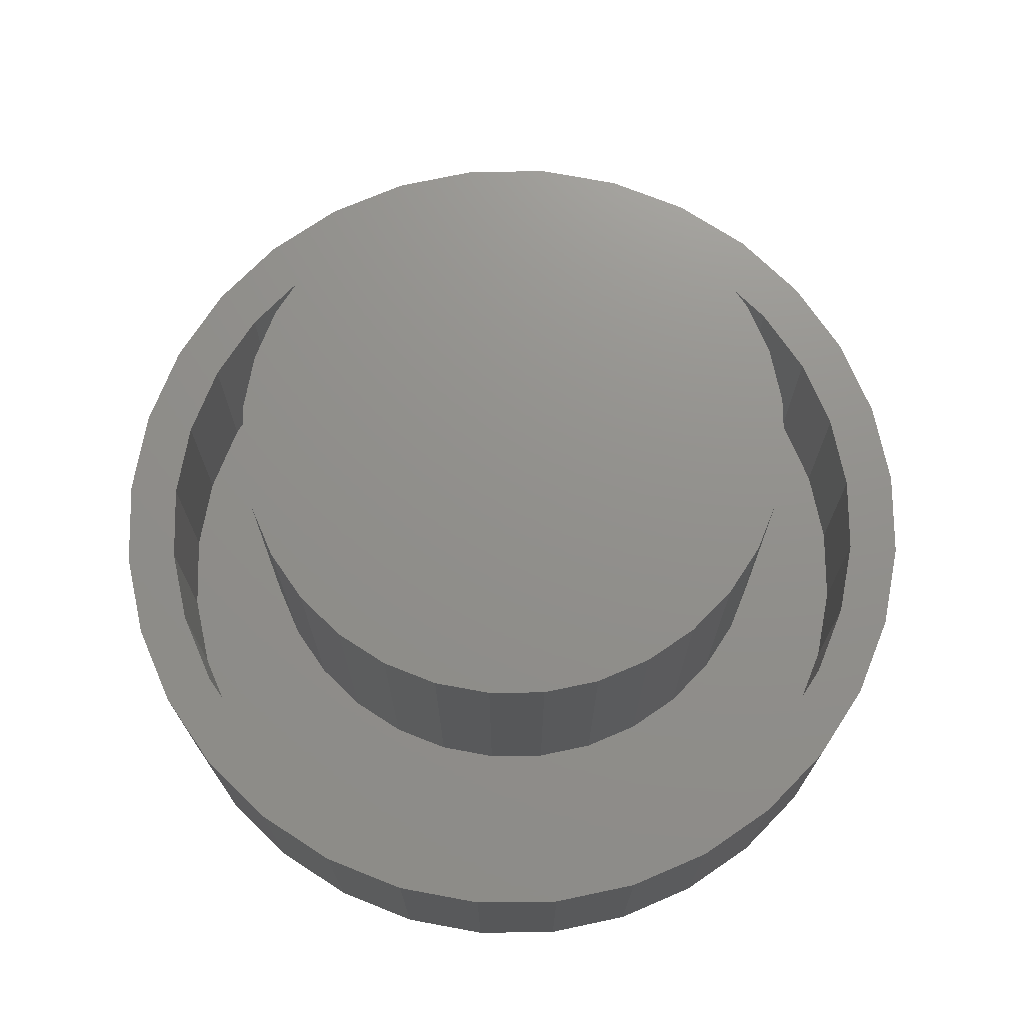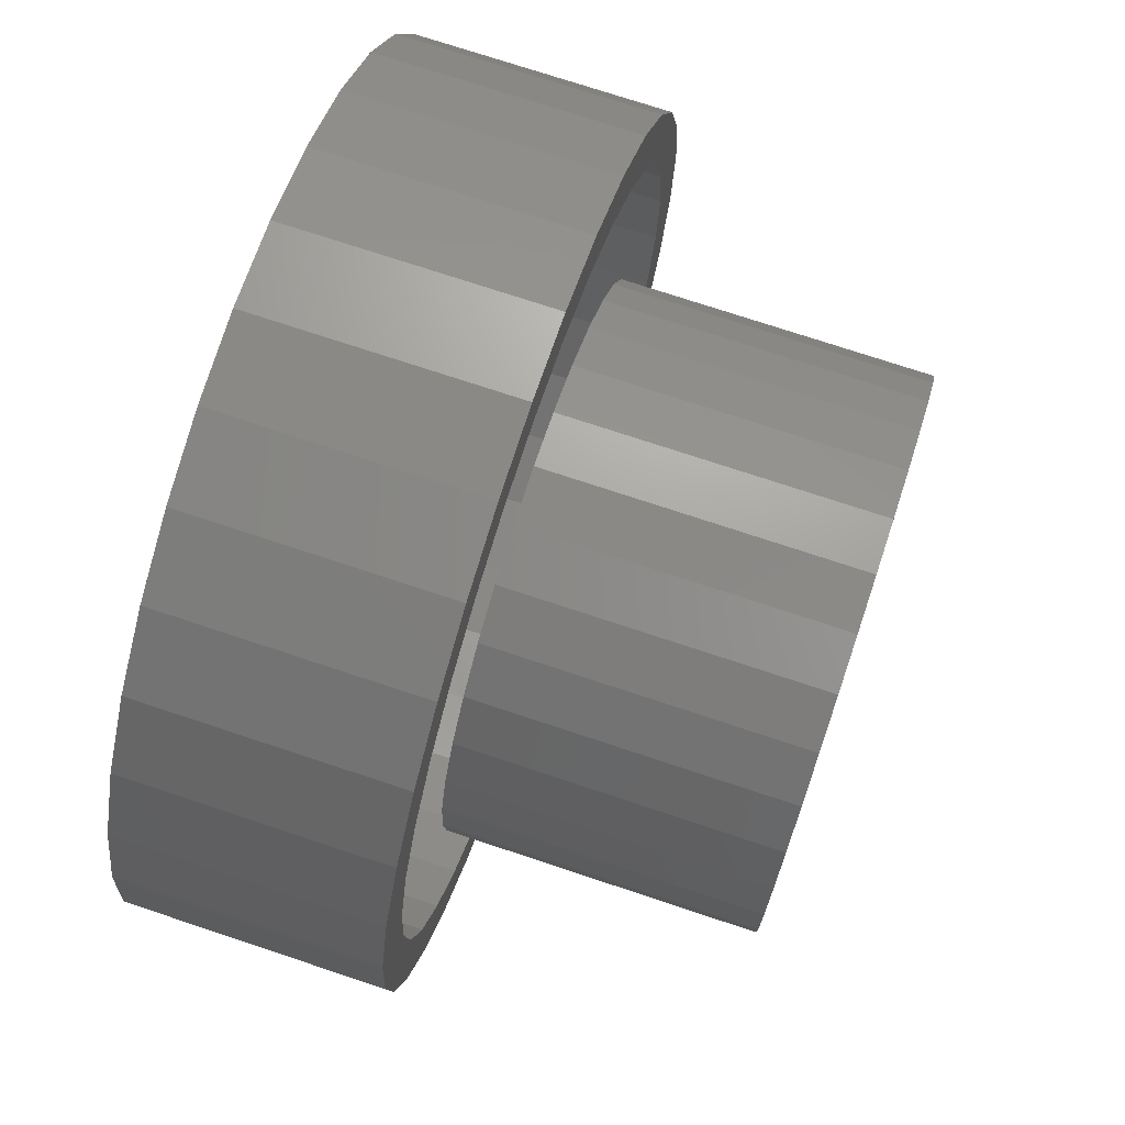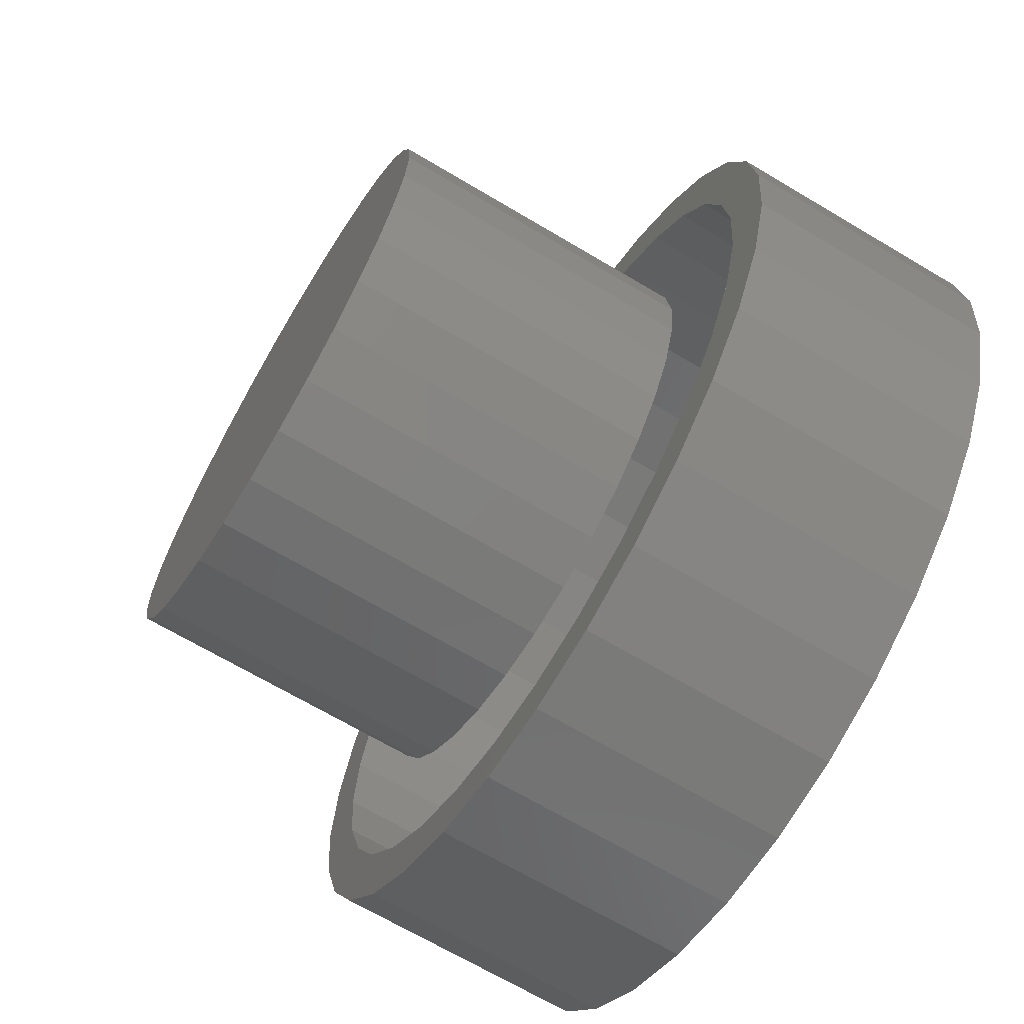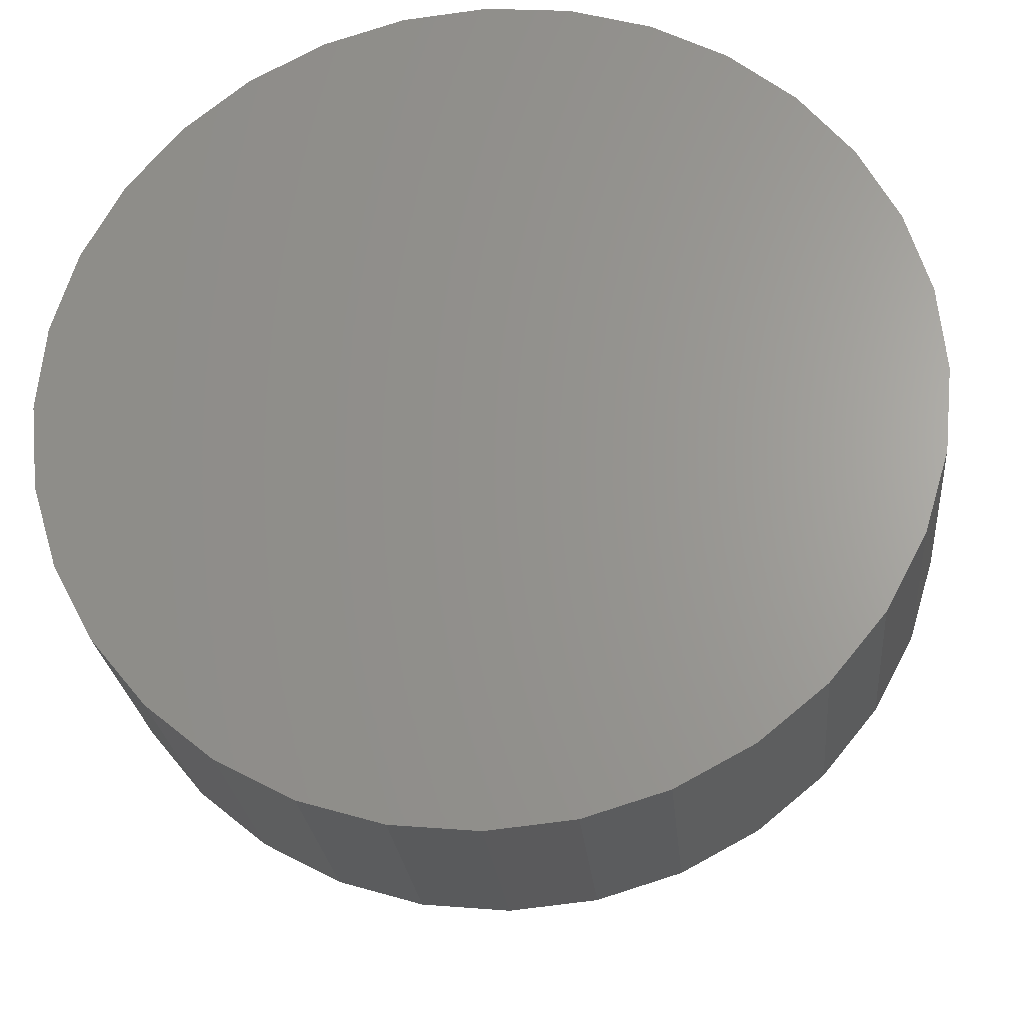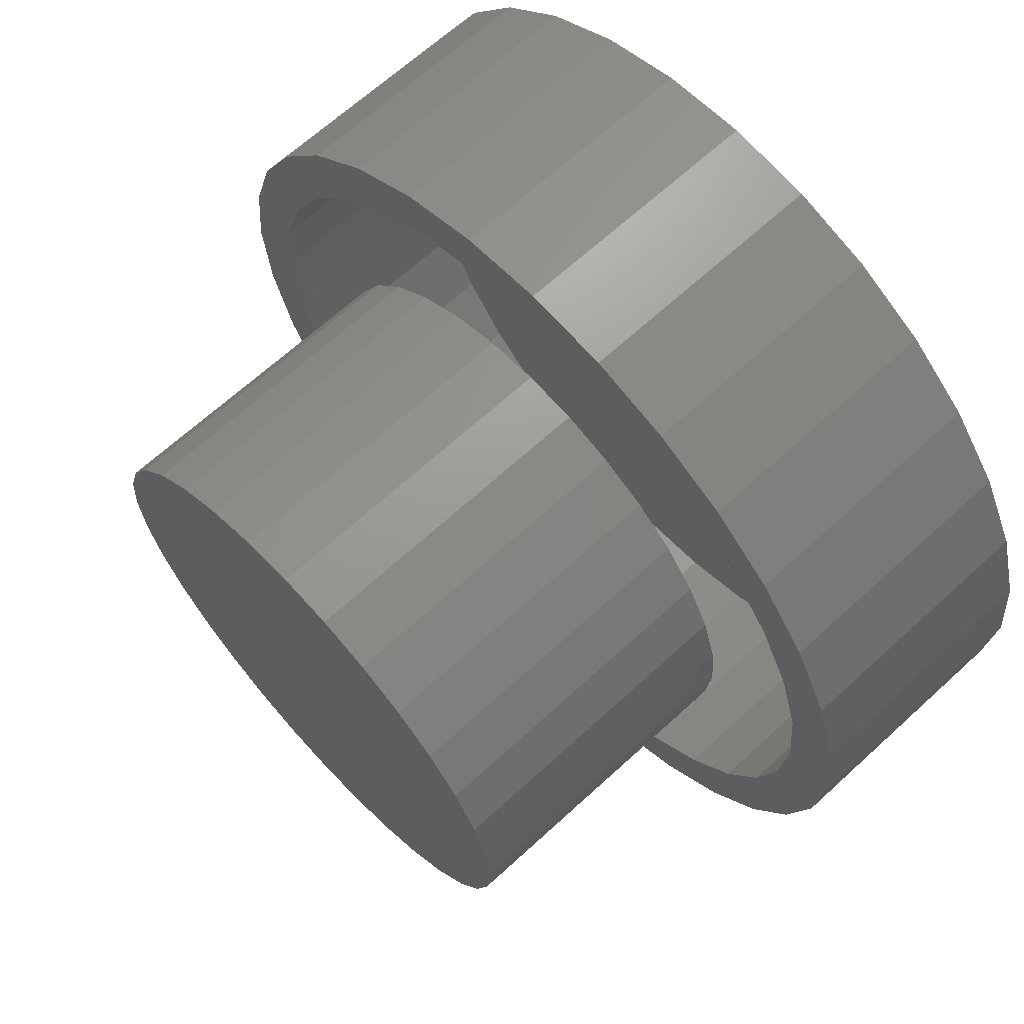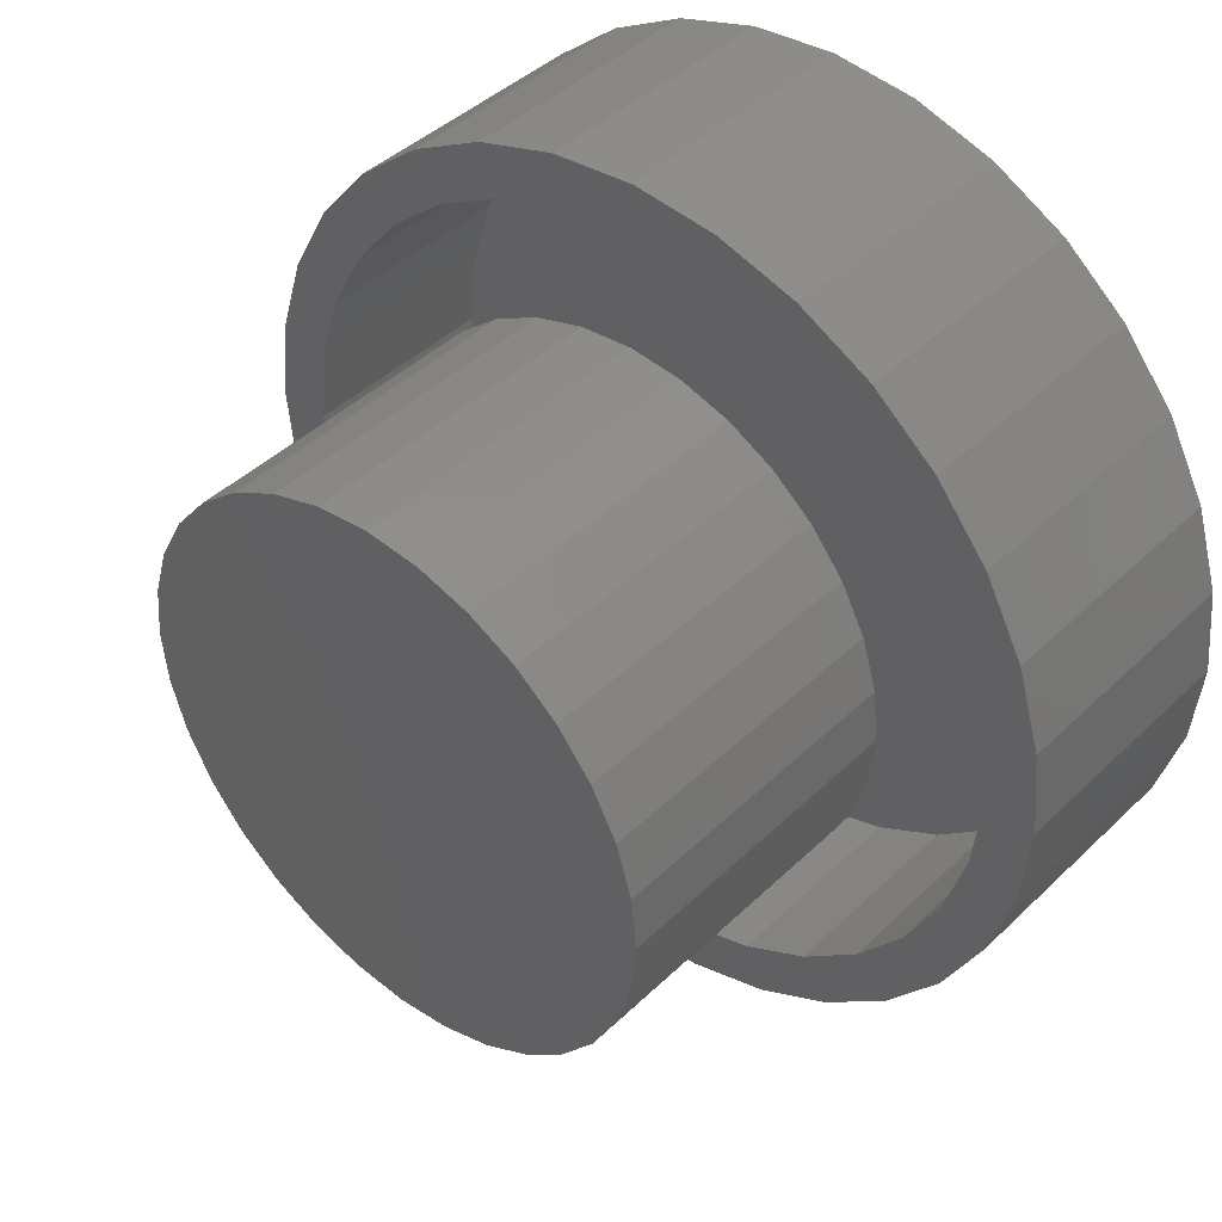
<metadata>
{"format":"stl","ext":"stl","renderer":"f3d","projection":"perspective","resolution":1024,"background":"white","views":[{"elev":72.5,"azim":-175.1,"up":"+Z"},{"elev":73.9,"azim":-71.6,"up":"+Y"},{"elev":-68.1,"azim":59.2,"up":"+Y"},{"elev":-24.7,"azim":-174.7,"up":"+Y"},{"elev":66.1,"azim":47.3,"up":"+Y"},{"elev":42.4,"azim":41.3,"up":"+Y"}]}
</metadata>
<code>
# stl→obj: 192 verts, 376 faces
v -0.06587 0.3291 0.6406
v 0.06505 0.3291 0.6406
v -0.0004112 0.3355 0.6406
v 0.128 0.31 0.6406
v -0.1288 0.31 0.6406
v 0.186 0.279 0.6406
v -0.1868 0.279 0.6406
v 0.2368 0.2373 0.6406
v -0.2377 0.2373 0.6406
v 0.2786 0.1864 0.6406
v -0.2794 0.1864 0.6406
v 0.3096 0.1284 0.6406
v -0.3104 0.1284 0.6406
v 0.3287 0.06546 0.6406
v -0.3295 0.06546 0.6406
v 0.3351 0 0.6406
v -0.3359 1.901e-16 0.6406
v 0.3287 -0.06546 0.6406
v -0.3295 -0.06546 0.6406
v 0.3096 -0.1284 0.6406
v -0.3104 -0.1284 0.6406
v 0.2786 -0.1864 0.6406
v -0.2794 -0.1864 0.6406
v 0.2368 -0.2373 0.6406
v -0.2377 -0.2373 0.6406
v 0.186 -0.279 0.6406
v -0.1868 -0.279 0.6406
v 0.128 -0.31 0.6406
v -0.1288 -0.31 0.6406
v 0.06505 -0.3291 0.6406
v -0.06587 -0.3291 0.6406
v -0.0004112 -0.3355 0.6406
v -0.0004112 0.3355 0.2656
v 0.06505 0.3291 0.2656
v -0.06587 0.3291 0.2656
v -0.0004112 -0.3355 0.2656
v -0.06587 -0.3291 0.2656
v 0.06505 -0.3291 0.2656
v -0.1288 -0.31 0.2656
v 0.128 -0.31 0.2656
v -0.1868 -0.279 0.2656
v 0.186 -0.279 0.2656
v -0.2377 -0.2373 0.2656
v 0.2368 -0.2373 0.2656
v -0.2794 -0.1864 0.2656
v 0.2786 -0.1864 0.2656
v -0.3104 -0.1284 0.2656
v 0.3096 -0.1284 0.2656
v -0.3295 -0.06546 0.2656
v 0.3287 -0.06546 0.2656
v -0.3359 1.901e-16 0.2656
v 0.3351 0 0.2656
v -0.3295 0.06546 0.2656
v 0.3287 0.06546 0.2656
v -0.3104 0.1284 0.2656
v 0.3096 0.1284 0.2656
v -0.2794 0.1864 0.2656
v 0.2786 0.1864 0.2656
v -0.2377 0.2373 0.2656
v 0.2368 0.2373 0.2656
v -0.1868 0.279 0.2656
v 0.186 0.279 0.2656
v -0.1288 0.31 0.2656
v 0.128 0.31 0.2656
v -0.3311 0.3323 0.2656
v -0.4415 0.2958 0.2656
v -0.3896 0.2611 0.2656
v 0.2049 0.4919 0.2656
v 0.001151 0.4699 0.2656
v 0.09282 0.4609 0.2656
v 0.105 0.5222 0.2656
v 0.001151 0.5324 0.2656
v -0.2026 0.4919 0.2656
v -0.1027 0.5222 0.2656
v -0.3753 0.3765 0.2656
v -0.2599 0.3907 0.2656
v -0.2946 0.4427 0.2656
v -0.1787 0.4341 0.2656
v -0.09052 0.4609 0.2656
v -0.433 0.1798 0.2656
v -0.4907 0.2037 0.2656
v -0.4597 0.09167 0.2656
v -0.521 0.1039 0.2656
v -0.4688 -3.598e-16 0.2656
v -0.5312 -4.077e-16 0.2656
v -0.4597 -0.09167 0.2656
v -0.521 -0.1039 0.2656
v -0.433 -0.1798 0.2656
v -0.4907 -0.2037 0.2656
v -0.3896 -0.2611 0.2656
v -0.4415 -0.2958 0.2656
v -0.3311 -0.3323 0.2656
v -0.3753 -0.3765 0.2656
v -0.2599 -0.3907 0.2656
v -0.1787 -0.4341 0.2656
v -0.2946 -0.4427 0.2656
v -0.09052 -0.4609 0.2656
v -0.2026 -0.4919 0.2656
v 0.001151 -0.4699 0.2656
v 0.105 -0.5222 0.2656
v 0.2049 -0.4919 0.2656
v 0.001151 -0.5324 0.2656
v -0.1027 -0.5222 0.2656
v 0.2969 0.4427 0.2656
v 0.181 0.4341 0.2656
v 0.3776 0.3765 0.2656
v 0.2622 0.3907 0.2656
v 0.4438 0.2958 0.2656
v 0.3334 0.3323 0.2656
v 0.3919 0.2611 0.2656
v 0.493 0.2037 0.2656
v 0.4353 0.1798 0.2656
v 0.5233 0.1039 0.2656
v 0.462 0.09167 0.2656
v 0.5336 0 0.2656
v 0.4711 0 0.2656
v 0.5233 -0.1039 0.2656
v 0.462 -0.09167 0.2656
v 0.493 -0.2037 0.2656
v 0.4353 -0.1798 0.2656
v 0.4438 -0.2958 0.2656
v 0.3919 -0.2611 0.2656
v 0.3776 -0.3765 0.2656
v 0.3334 -0.3323 0.2656
v 0.2622 -0.3907 0.2656
v 0.2969 -0.4427 0.2656
v 0.181 -0.4341 0.2656
v 0.09282 -0.4609 0.2656
v 0.001151 -0.4699 0.01562
v 0.09282 -0.4609 0.01562
v 0.181 -0.4341 0.01562
v 0.2622 -0.3907 0.01562
v 0.3334 -0.3323 0.01562
v 0.3919 -0.2611 0.01562
v 0.4353 -0.1798 0.01562
v 0.462 -0.09167 0.01562
v 0.4711 -1.151e-16 0.01562
v -0.09052 -0.4609 0.01562
v -0.1787 -0.4341 0.01562
v -0.2599 -0.3907 0.01562
v -0.3311 -0.3323 0.01562
v -0.3896 -0.2611 0.01562
v -0.433 -0.1798 0.01562
v -0.4597 -0.09167 0.01562
v -0.4688 -3.598e-16 0.01562
v 0.001151 0.4699 0.01562
v -0.09052 0.4609 0.01562
v -0.1787 0.4341 0.01562
v -0.2599 0.3907 0.01562
v -0.3311 0.3323 0.01562
v -0.3896 0.2611 0.01562
v -0.433 0.1798 0.01562
v -0.4597 0.09167 0.01562
v 0.09282 0.4609 0.01562
v 0.181 0.4341 0.01562
v 0.2622 0.3907 0.01562
v 0.3334 0.3323 0.01562
v 0.3919 0.2611 0.01562
v 0.4353 0.1798 0.01562
v 0.462 0.09167 0.01562
v 0.5336 -1.304e-16 -0.04688
v 0.5233 -0.1039 -0.04688
v 0.493 -0.2037 -0.04688
v 0.4438 -0.2958 -0.04688
v 0.3776 -0.3765 -0.04688
v 0.2969 -0.4427 -0.04688
v 0.2049 -0.4919 -0.04688
v 0.105 -0.5222 -0.04688
v 0.001151 -0.5324 -0.04688
v -0.1027 -0.5222 -0.04688
v -0.2026 -0.4919 -0.04688
v -0.2946 -0.4427 -0.04688
v -0.3753 -0.3765 -0.04688
v -0.4415 -0.2958 -0.04688
v -0.4907 -0.2037 -0.04688
v -0.521 -0.1039 -0.04688
v -0.5312 -4.077e-16 -0.04688
v -0.521 0.1039 -0.04688
v -0.4907 0.2037 -0.04688
v -0.4415 0.2958 -0.04688
v -0.3753 0.3765 -0.04688
v -0.2946 0.4427 -0.04688
v -0.2026 0.4919 -0.04688
v -0.1027 0.5222 -0.04688
v 0.001151 0.5324 -0.04688
v 0.105 0.5222 -0.04688
v 0.2049 0.4919 -0.04688
v 0.2969 0.4427 -0.04688
v 0.3776 0.3765 -0.04688
v 0.4438 0.2958 -0.04688
v 0.493 0.2037 -0.04688
v 0.5233 0.1039 -0.04688
f 1 2 3
f 2 1 4
f 4 1 5
f 4 5 6
f 6 5 7
f 6 7 8
f 8 7 9
f 8 9 10
f 10 9 11
f 10 11 12
f 12 11 13
f 12 13 14
f 14 13 15
f 14 15 16
f 16 15 17
f 16 17 18
f 18 17 19
f 18 19 20
f 20 19 21
f 20 21 22
f 22 21 23
f 22 23 24
f 24 23 25
f 24 25 26
f 26 25 27
f 26 27 28
f 28 27 29
f 28 29 30
f 30 29 31
f 30 31 32
f 33 34 35
f 36 37 38
f 38 37 39
f 38 39 40
f 40 39 41
f 40 41 42
f 42 41 43
f 42 43 44
f 44 43 45
f 44 45 46
f 46 45 47
f 46 47 48
f 48 47 49
f 48 49 50
f 50 49 51
f 50 51 52
f 52 51 53
f 52 53 54
f 54 53 55
f 54 55 56
f 56 55 57
f 56 57 58
f 58 57 59
f 58 59 60
f 60 59 61
f 60 61 62
f 62 61 63
f 62 63 64
f 64 63 35
f 64 35 34
f 52 16 50
f 50 16 18
f 50 18 48
f 48 18 20
f 48 20 46
f 46 20 22
f 46 22 44
f 44 22 24
f 44 24 42
f 42 24 26
f 42 26 40
f 40 26 28
f 40 28 38
f 38 28 30
f 38 30 36
f 36 30 32
f 36 32 37
f 37 32 31
f 37 31 39
f 39 31 29
f 39 29 41
f 41 29 27
f 41 27 43
f 43 27 25
f 43 25 45
f 45 25 23
f 45 23 47
f 47 23 21
f 47 21 49
f 49 21 19
f 49 19 51
f 51 19 17
f 51 17 53
f 53 17 15
f 53 15 55
f 55 15 13
f 55 13 57
f 57 13 11
f 57 11 59
f 59 11 9
f 59 9 61
f 61 9 7
f 61 7 63
f 63 7 5
f 63 5 35
f 35 5 1
f 35 1 33
f 33 1 3
f 33 3 34
f 34 3 2
f 34 2 64
f 64 2 4
f 64 4 62
f 62 4 6
f 62 6 60
f 60 6 8
f 60 8 58
f 58 8 10
f 58 10 56
f 56 10 12
f 56 12 54
f 54 12 14
f 54 14 52
f 52 14 16
f 65 66 67
f 68 69 70
f 68 71 69
f 69 71 72
f 69 72 73
f 73 72 74
f 66 65 75
f 75 65 76
f 75 76 77
f 77 76 78
f 77 78 73
f 73 78 79
f 73 79 69
f 67 66 80
f 80 66 81
f 80 81 82
f 82 81 83
f 82 83 84
f 84 83 85
f 84 85 86
f 86 85 87
f 86 87 88
f 88 87 89
f 88 89 90
f 90 89 91
f 90 91 92
f 92 91 93
f 92 93 94
f 94 93 95
f 95 93 96
f 95 96 97
f 97 96 98
f 97 98 99
f 100 101 102
f 102 101 99
f 102 99 103
f 103 99 98
f 68 70 104
f 104 70 105
f 104 105 106
f 106 105 107
f 106 107 108
f 108 107 109
f 108 109 110
f 108 110 111
f 111 110 112
f 111 112 113
f 113 112 114
f 113 114 115
f 115 114 116
f 115 116 117
f 117 116 118
f 117 118 119
f 119 118 120
f 119 120 121
f 121 120 122
f 121 122 123
f 123 122 124
f 123 124 125
f 123 125 126
f 126 125 127
f 126 127 101
f 101 127 128
f 101 128 99
f 129 128 130
f 130 128 127
f 130 127 131
f 131 127 125
f 131 125 132
f 132 125 124
f 132 124 133
f 133 124 122
f 133 122 134
f 134 122 120
f 134 120 135
f 135 120 118
f 135 118 136
f 136 118 116
f 136 116 137
f 128 129 99
f 99 129 138
f 99 138 97
f 97 138 139
f 97 139 95
f 95 139 140
f 95 140 94
f 94 140 141
f 94 141 92
f 92 141 142
f 92 142 90
f 90 142 143
f 90 143 88
f 88 143 144
f 88 144 86
f 86 144 145
f 86 145 84
f 146 79 147
f 147 79 78
f 147 78 148
f 148 78 76
f 148 76 149
f 149 76 65
f 149 65 150
f 150 65 67
f 150 67 151
f 151 67 80
f 151 80 152
f 152 80 82
f 152 82 153
f 153 82 84
f 153 84 145
f 79 146 69
f 69 146 154
f 69 154 70
f 70 154 155
f 70 155 105
f 105 155 156
f 105 156 107
f 107 156 157
f 107 157 109
f 109 157 158
f 109 158 110
f 110 158 159
f 110 159 112
f 112 159 160
f 112 160 114
f 114 160 137
f 114 137 116
f 161 115 162
f 162 115 117
f 162 117 163
f 163 117 119
f 163 119 164
f 164 119 121
f 164 121 165
f 165 121 123
f 165 123 166
f 166 123 126
f 166 126 167
f 167 126 101
f 167 101 168
f 168 101 100
f 168 100 169
f 169 100 102
f 169 102 170
f 170 102 103
f 170 103 171
f 171 103 98
f 171 98 172
f 172 98 96
f 172 96 173
f 173 96 93
f 173 93 174
f 174 93 91
f 174 91 175
f 175 91 89
f 175 89 176
f 176 89 87
f 176 87 177
f 177 87 85
f 177 85 178
f 178 85 83
f 178 83 179
f 179 83 81
f 179 81 180
f 180 81 66
f 180 66 181
f 181 66 75
f 181 75 182
f 182 75 77
f 182 77 183
f 183 77 73
f 183 73 184
f 184 73 74
f 184 74 185
f 185 74 72
f 185 72 186
f 186 72 71
f 186 71 187
f 187 71 68
f 187 68 188
f 188 68 104
f 188 104 189
f 189 104 106
f 189 106 190
f 190 106 108
f 190 108 191
f 191 108 111
f 191 111 192
f 192 111 113
f 192 113 161
f 161 113 115
f 185 186 184
f 169 170 168
f 168 170 171
f 168 171 167
f 167 171 172
f 167 172 166
f 166 172 173
f 166 173 165
f 165 173 174
f 165 174 164
f 164 174 175
f 164 175 163
f 163 175 176
f 163 176 162
f 162 176 177
f 162 177 161
f 161 177 178
f 161 178 192
f 192 178 179
f 192 179 191
f 191 179 180
f 191 180 190
f 190 180 181
f 190 181 189
f 189 181 182
f 189 182 188
f 188 182 183
f 188 183 187
f 187 183 184
f 187 184 186
f 147 154 146
f 154 147 155
f 155 147 148
f 155 148 156
f 156 148 149
f 156 149 157
f 157 149 150
f 157 150 158
f 158 150 151
f 158 151 159
f 159 151 152
f 159 152 160
f 160 152 153
f 160 153 137
f 137 153 145
f 137 145 136
f 136 145 144
f 136 144 135
f 135 144 143
f 135 143 134
f 134 143 142
f 134 142 133
f 133 142 141
f 133 141 132
f 132 141 140
f 132 140 131
f 131 140 139
f 131 139 130
f 130 139 138
f 130 138 129

</code>
